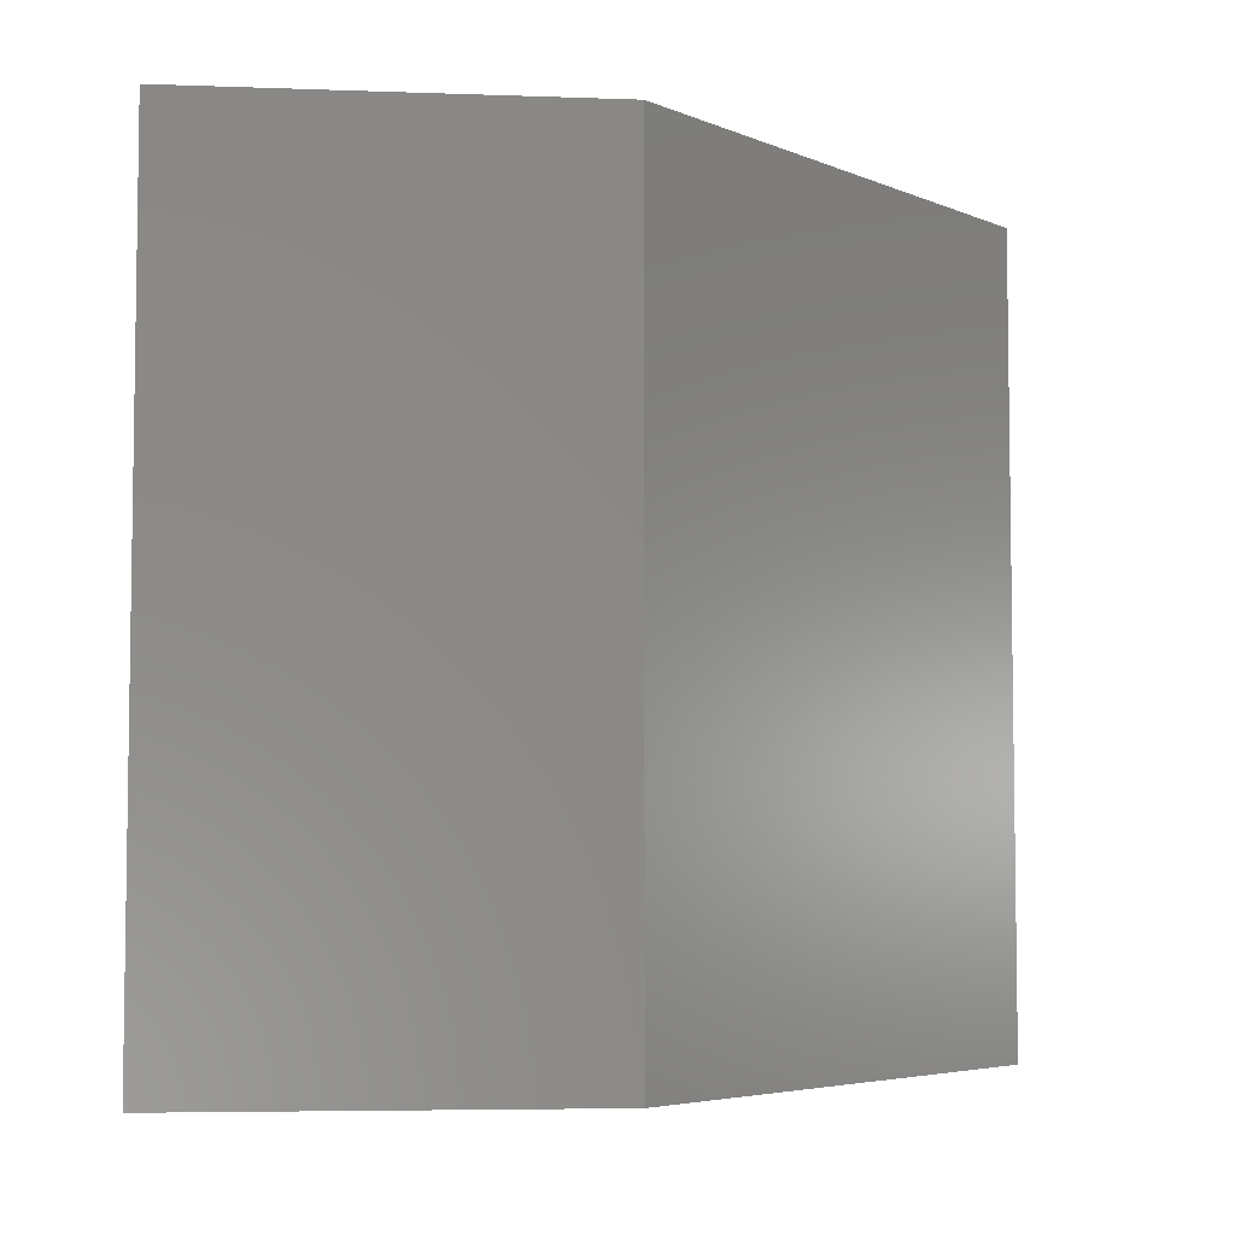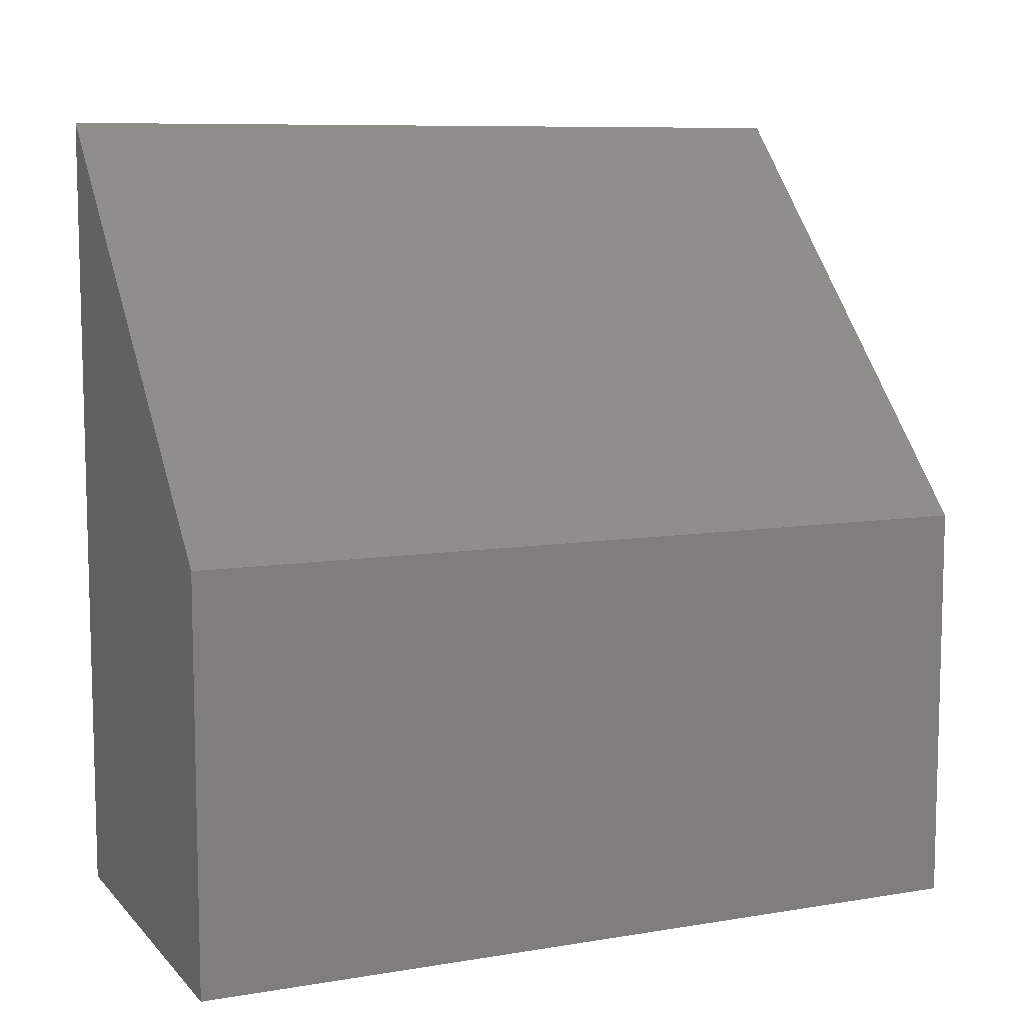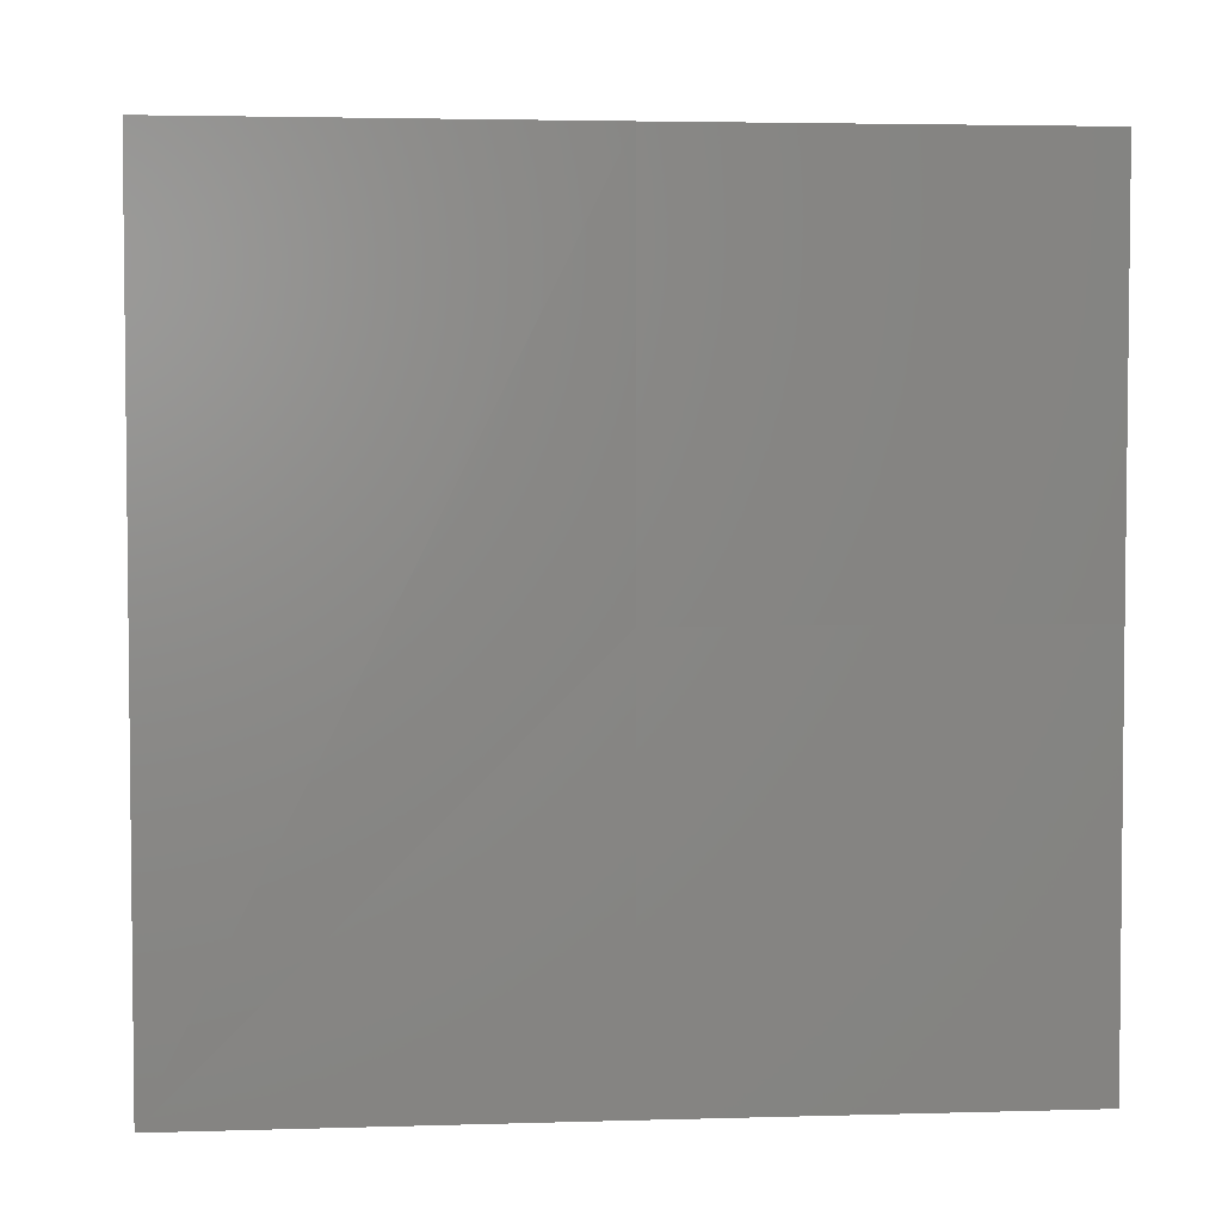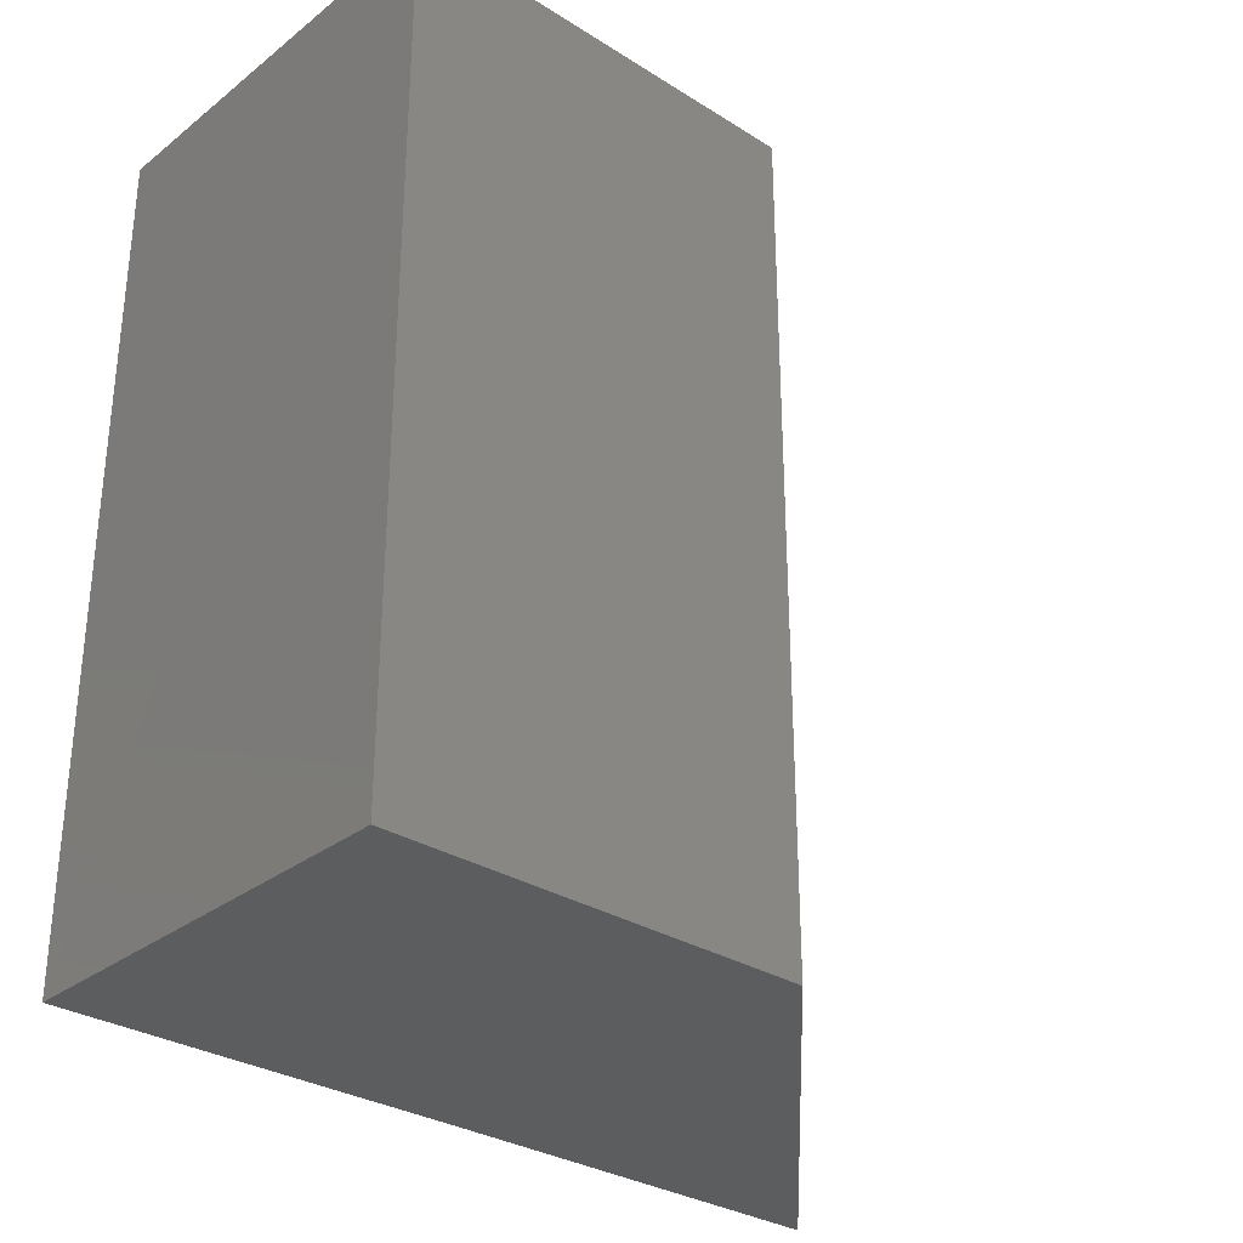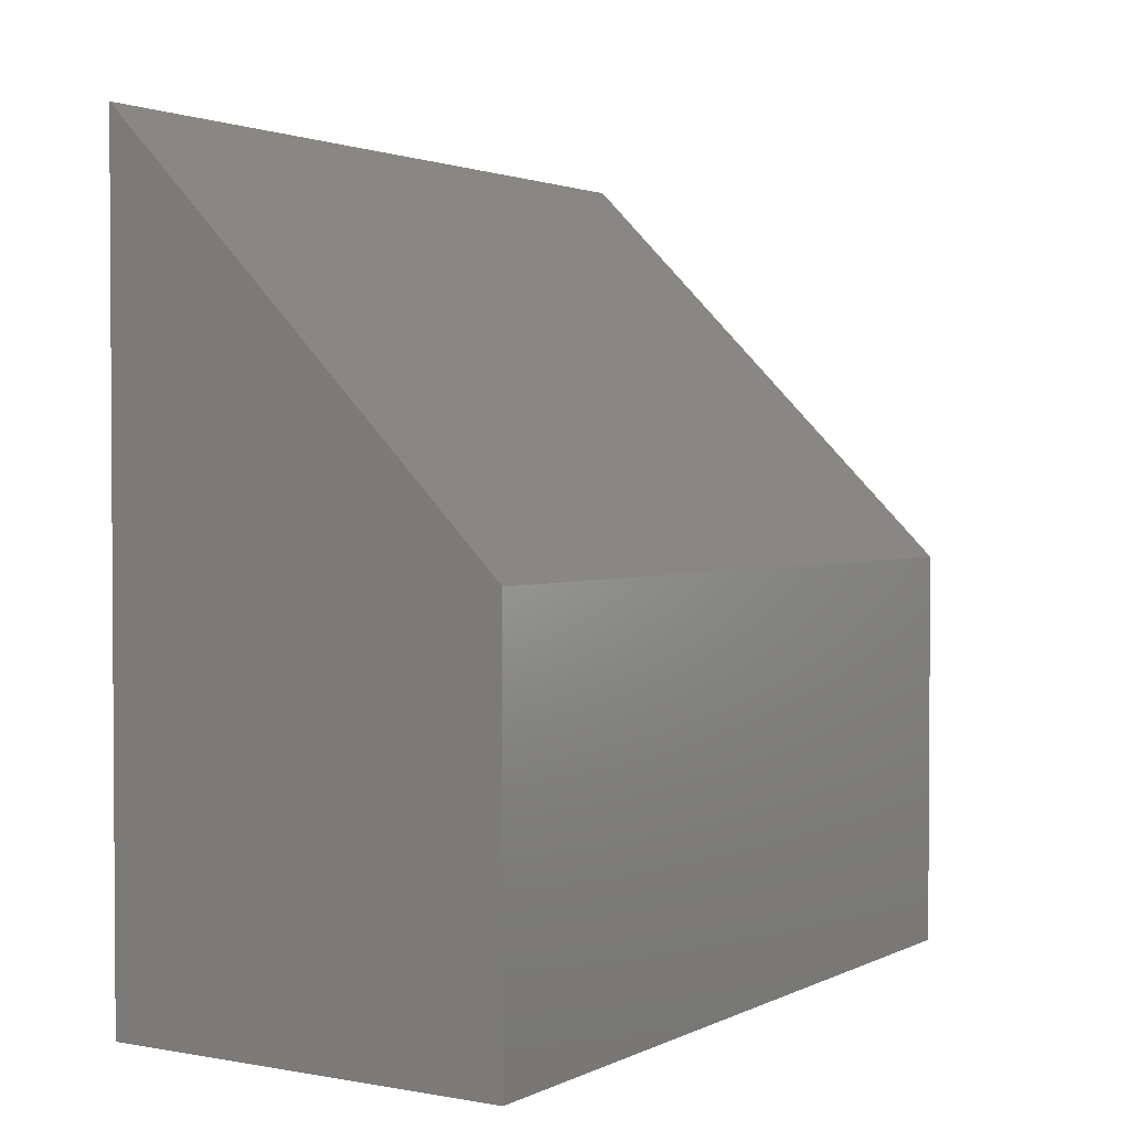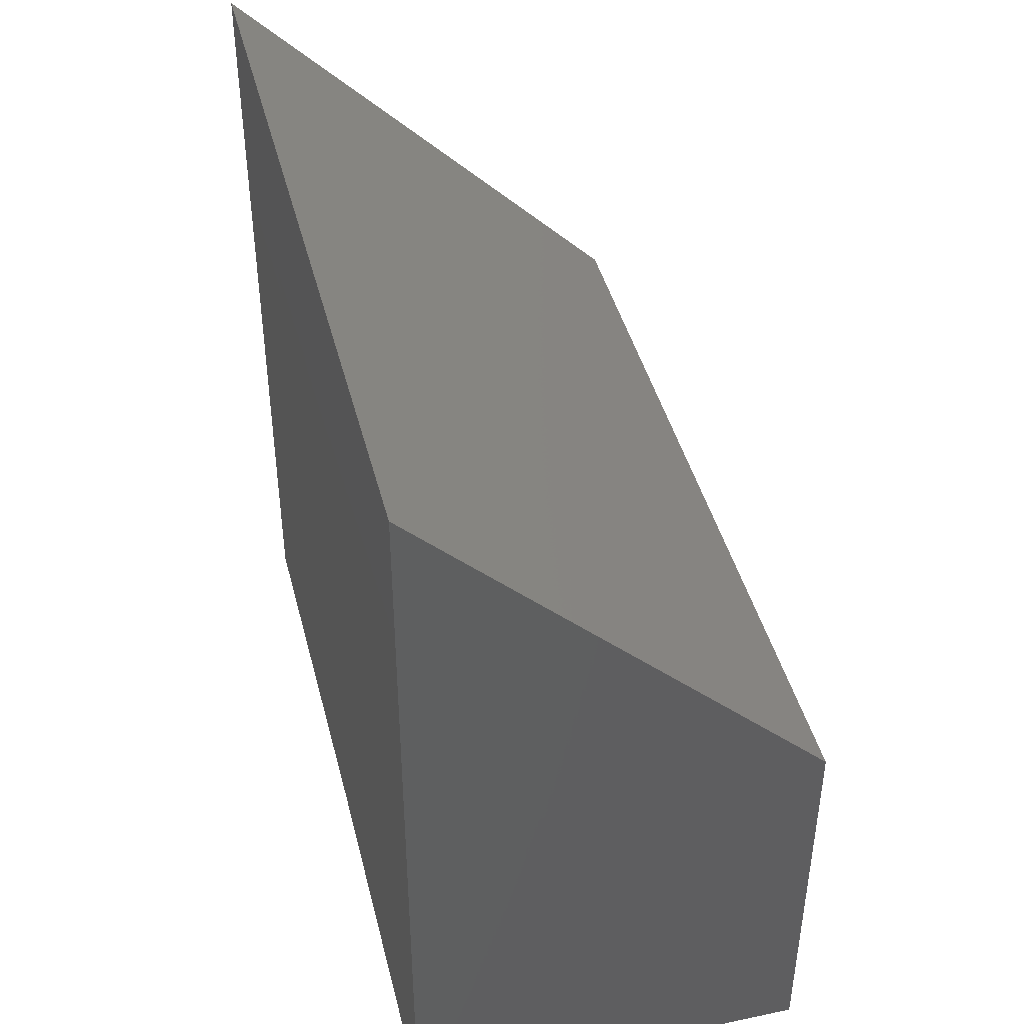
<metadata>
{"format":"stl","ext":"stl","renderer":"f3d","projection":"perspective","resolution":1024,"background":"white","views":[{"elev":-5.2,"azim":-96.1,"up":"+Y"},{"elev":8.8,"azim":-113.8,"up":"+Z"},{"elev":3.7,"azim":84.4,"up":"+Y"},{"elev":-30.6,"azim":-132.2,"up":"+Y"},{"elev":2.1,"azim":-147.6,"up":"+Z"},{"elev":43.2,"azim":166.0,"up":"+Z"}]}
</metadata>
<code>
# stl→obj: 8 verts, 24 faces
v 75.8 -9.237 4.877
v 75.8 -9.235 4.877
v 75.8 -9.236 4.877
v 75.8 -9.235 4.879
v 75.8 -9.235 4.878
v 75.8 -9.237 4.878
v 75.8 -9.237 4.879
v 75.8 -9.236 4.878
f 1 2 1
f 2 1 2
f 1 2 3
f 2 3 2
f 4 5 5
f 5 5 2
f 5 2 2
f 1 1 6
f 1 6 6
f 6 6 7
f 2 2 5
f 2 5 5
f 5 5 4
f 3 1 8
f 1 8 6
f 8 6 7
f 5 6 2
f 6 2 1
f 4 5 7
f 5 7 8
f 5 4 6
f 4 6 7
f 5 2 8
f 2 8 3

</code>
